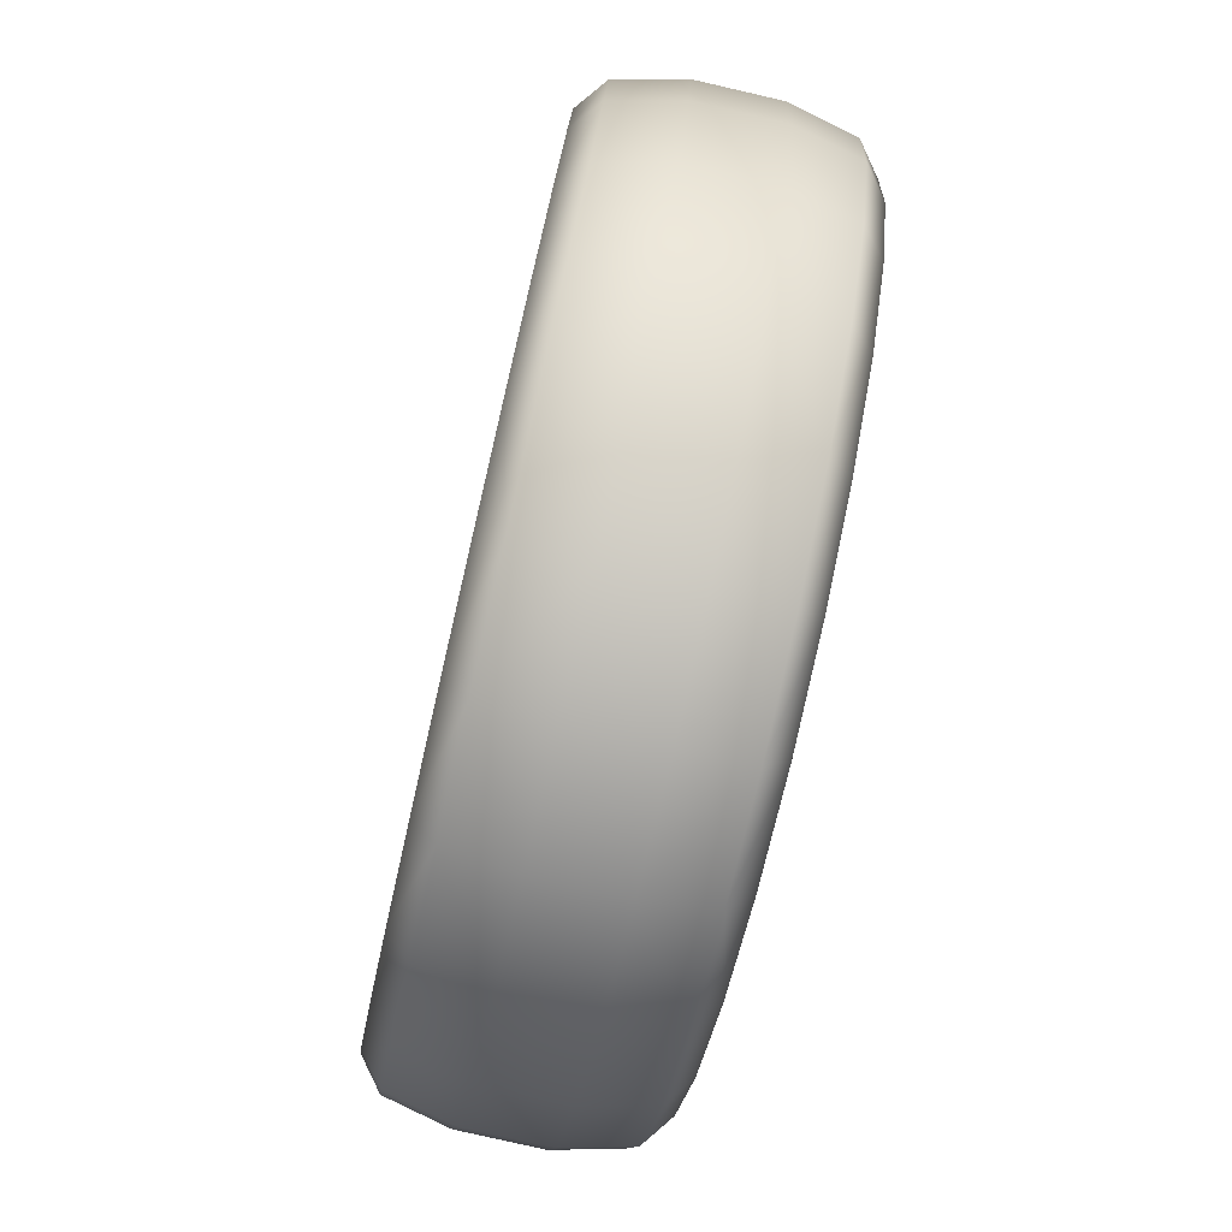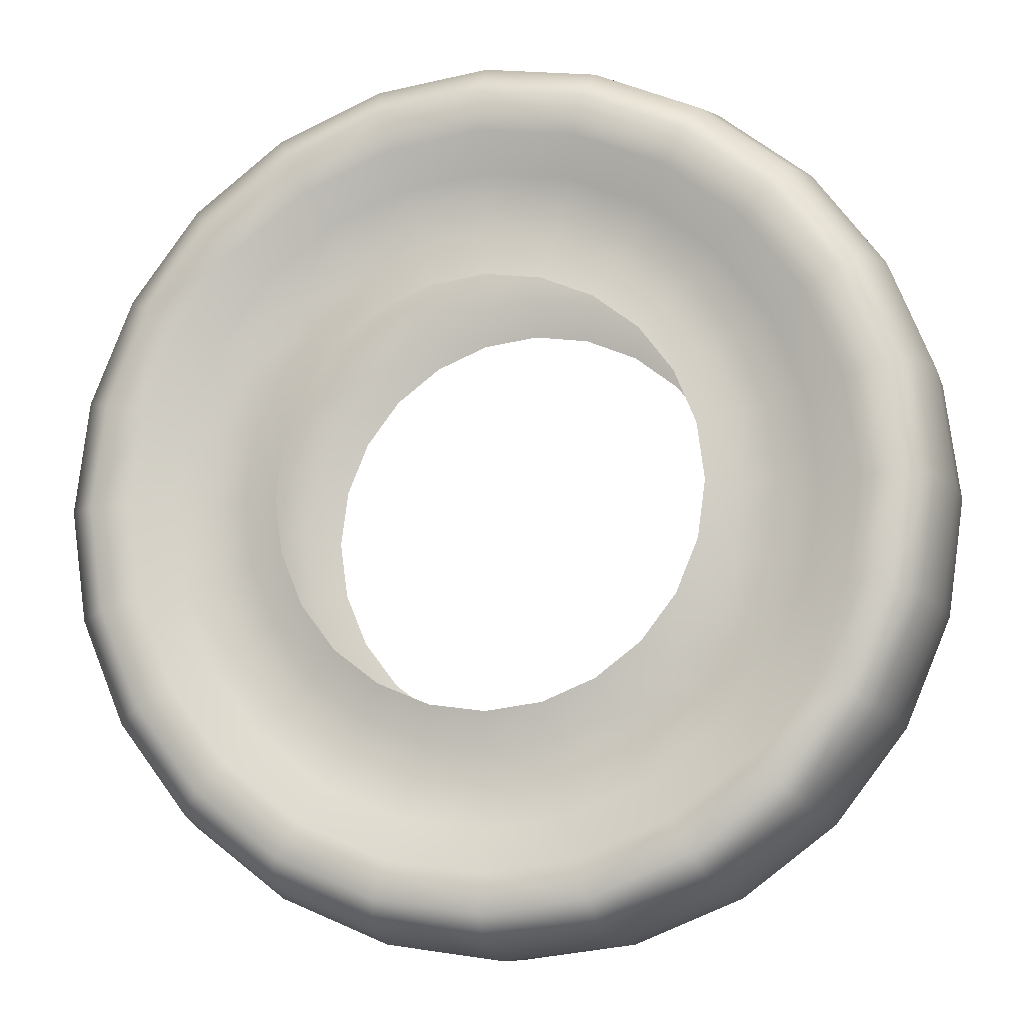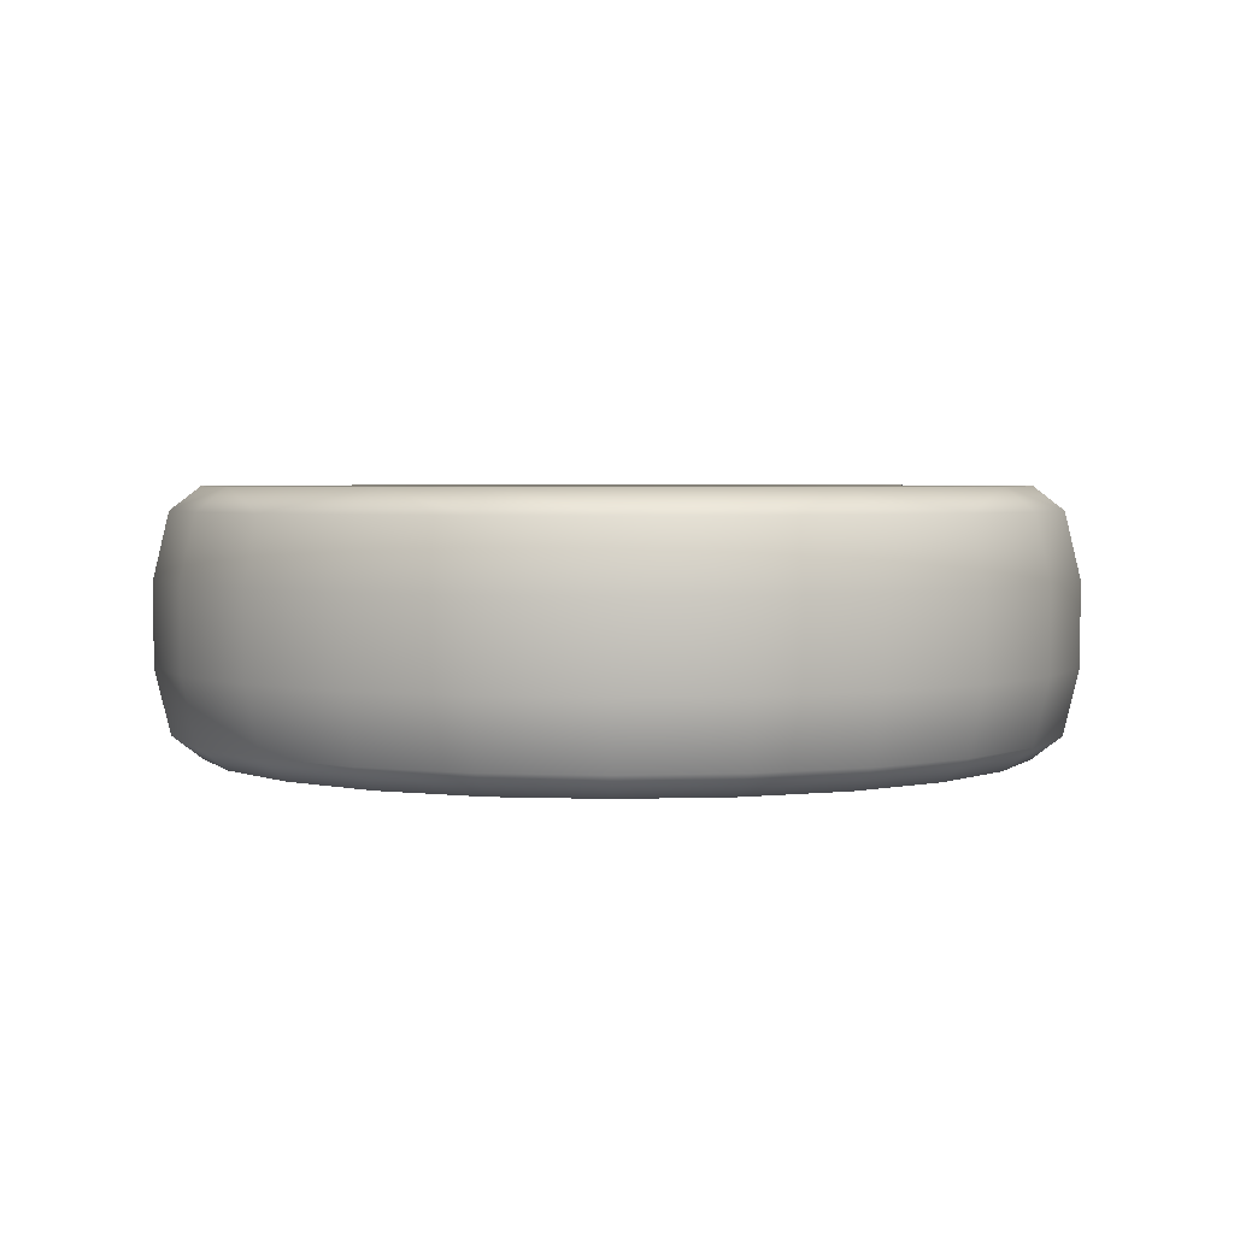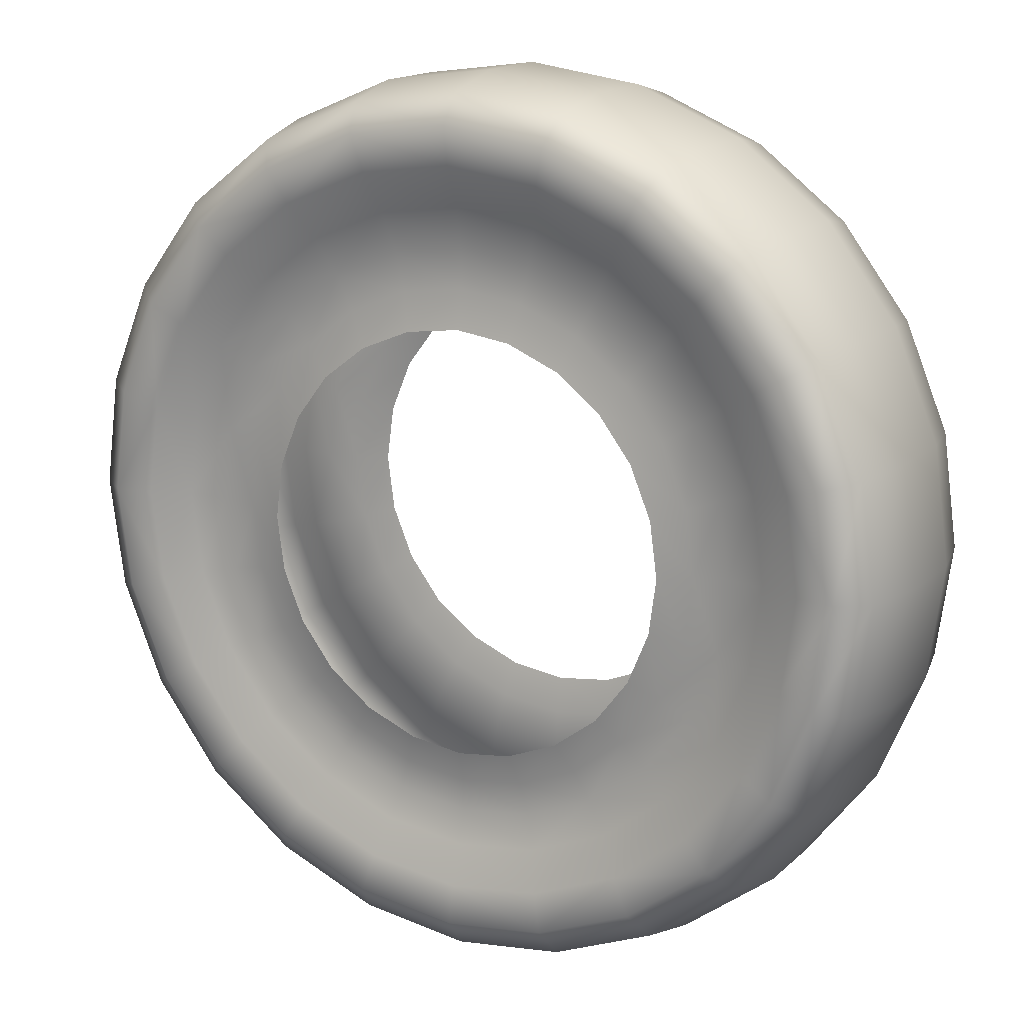
<metadata>
{"format":"obj","ext":"obj","renderer":"f3d","projection":"perspective","resolution":1024,"background":"white","views":[{"elev":-79.1,"azim":-102.9,"up":"+Y"},{"elev":-9.7,"azim":-165.8,"up":"+Y"},{"elev":3.1,"azim":15.5,"up":"+Z"},{"elev":15.9,"azim":29.8,"up":"+Y"}]}
</metadata>
<code>
g default
v 0 3 0
v -0 2.932 0.9733
v -0 1 0
v -0 0.9321 0.9733
v -0 -0.09408 0.2987
v 0 4.047 0.298
v -1 2 0
v -2.07 1.976 0.2984
v -1.5 1.976 0
v 0 3.476 0
v -0.7071 2.707 0
v -1.061 3.037 -0
v -0.8224 2.81 0.0316
v 0 3.152 0.03103
v -0.2584 2.965 0
v -0.3007 3.111 0.0311
v -0.4997 2.865 0
v -0.5815 2.994 0.03129
v -0.3876 3.424 -0
v 0 3.307 0.036
v -0.3428 3.261 0.03605
v -0.9379 2.918 0.03639
v -0.663 3.128 0.03618
v -0.7496 3.274 -0
v -1.161 1.988 0.03302
v -0.8651 2.5 0
v -1.006 2.569 0.03201
v -0.9651 2.258 0
v -1.121 2.288 0.0325
v -1.298 2.726 -0
v -1.147 2.643 0.03667
v -1.325 1.98 0.03736
v -1.279 2.323 0.037
v -1.448 2.364 0
v -1.464 3.44 0.2981
v 0 3.84 -0.1055
v -1.318 3.294 -0.1057
v -0.4815 3.775 -0.1056
v 0 3.662 -0.07326
v -0.4358 3.603 -0.07328
v -1.193 3.168 -0.07343
v -0.843 3.435 -0.07333
v -0.9314 3.588 -0.1056
v -0.5349 3.975 0.2981
v 0 3.976 -0
v -0.5167 3.907 -0
v -1.414 3.391 -0
v -0.9995 3.707 -0
v -1.035 3.768 0.2981
v -1.864 1.976 -0.106
v -1.613 2.907 -0.1058
v -1.46 2.819 -0.07354
v -1.688 1.975 -0.07384
v -1.629 2.411 -0.07369
v -1.799 2.457 -0.1059
v -1.791 3.011 0.2982
v -1.73 2.976 0
v -2 1.976 -0
v -1.93 2.493 -0
v -1.998 2.511 0.2983
v -0 0.4765 0
v -0.7071 1.293 0
v -1.061 0.9158 0
v -0.8192 1.168 0.03448
v -0.9651 1.742 0
v -1.119 1.688 0.03355
v -0.8651 1.5 0
v -1.003 1.408 0.03405
v -1.448 1.589 0
v -1.278 1.638 0.03772
v -0.9357 1.044 0.03836
v -1.145 1.319 0.03806
v -1.298 1.227 -0
v -0 0.83 0.03511
v -0.4997 1.135 0
v -0.5787 0.9857 0.03482
v -0.2584 1.035 0
v -0.2991 0.8703 0.03503
v -0.7496 0.6788 0
v -0.6612 0.8355 0.03859
v -0 0.6574 0.03878
v -0.3418 0.7035 0.03873
v -0.3876 0.5288 0
v -1.464 0.5124 0.2986
v -1.318 0.6575 -0.1063
v -1.799 1.494 -0.1061
v -1.629 1.539 -0.07399
v -1.194 0.7818 -0.07426
v -1.46 1.132 -0.07414
v -1.613 1.044 -0.1062
v -1.998 1.441 0.2985
v -1.93 1.46 0
v -1.414 0.5623 0
v -1.73 0.977 -0
v -1.791 0.9417 0.2985
v -0 0.1113 -0.1064
v -0.9318 0.3628 -0.1064
v -0.8437 0.5149 -0.07436
v -0 0.2871 -0.07444
v -0.4362 0.3461 -0.07442
v -0.4818 0.1764 -0.1064
v -1.035 0.1852 0.2987
v -0.9995 0.2462 0
v -0 -0.02351 -0
v -0.5167 0.04627 0
v -0.5349 -0.02183 0.2987
v -1 1.932 0.9733
v 0 3.668 1.048
v -1.688 1.979 1.047
v -1.194 3.173 1.048
v 0 3.976 0.9733
v -1.414 3.391 0.9733
v -0.5167 3.907 0.9733
v 0 4.046 0.6746
v -0.5349 3.974 0.6746
v -1.464 3.44 0.6747
v -1.035 3.767 0.6746
v -0.9995 3.707 0.9733
v -0.4364 3.609 1.048
v 0 3.843 1.08
v -0.4819 3.778 1.08
v -1.319 3.297 1.08
v -0.9321 3.591 1.08
v -0.8441 3.44 1.048
v -2 1.976 0.9733
v -1.73 2.976 0.9733
v -1.791 3.011 0.6748
v -2.07 1.976 0.6749
v -1.998 2.511 0.6748
v -1.93 2.493 0.9733
v -1.461 2.822 1.048
v -1.613 2.91 1.08
v -1.864 1.978 1.079
v -1.799 2.46 1.08
v -1.629 2.415 1.047
v -0.7071 2.639 0.9733
v 0 3.29 0.9332
v -0.9345 2.904 0.9341
v -0.3412 3.244 0.9333
v 0 3.476 0.9733
v -0.3876 3.424 0.9733
v -1.061 3.037 0.9733
v -0.7496 3.274 0.9733
v -0.6601 3.113 0.9336
v -0.2584 2.897 0.9733
v 0 3.11 0.9363
v -0.2983 3.07 0.9364
v -0.8173 2.773 0.9375
v -0.5772 2.955 0.9368
v -0.4997 2.797 0.9733
v -1.324 1.969 0.936
v -1.144 2.63 0.9346
v -1.298 2.726 0.9733
v -1.5 1.976 0.9733
v -1.448 2.364 0.9733
v -1.277 2.311 0.9353
v -0.8651 2.432 0.9733
v -1.001 2.534 0.9383
v -1.16 1.955 0.9403
v -1.118 2.255 0.9393
v -0.9651 2.191 0.9733
v -0 0.2926 1.046
v -1.193 0.7861 1.046
v -1.414 0.5623 0.9733
v -1.93 1.46 0.9733
v -1.998 1.441 0.675
v -1.464 0.512 0.6752
v -1.791 0.9414 0.6751
v -1.73 0.977 0.9733
v -1.628 1.543 1.047
v -1.799 1.496 1.079
v -1.318 0.6603 1.079
v -1.612 1.047 1.079
v -1.459 1.136 1.047
v -0 -0.02351 0.9733
v -0.9995 0.2462 0.9733
v -1.035 0.1847 0.6753
v -0 -0.09458 0.6753
v -0.535 -0.02232 0.6753
v -0.5167 0.04627 0.9733
v -0.8427 0.5198 1.046
v -0.9312 0.3659 1.079
v -0 0.1148 1.079
v -0.4814 0.1798 1.079
v -0.4357 0.3514 1.046
v -0.7071 1.225 0.9733
v -0.9386 1.03 0.9377
v -1.279 1.627 0.9366
v -1.448 1.589 0.9733
v -1.061 0.9158 0.9733
v -1.298 1.227 0.9733
v -1.148 1.306 0.9372
v -0.9651 1.674 0.9733
v -1.121 1.655 0.9413
v -0.8234 1.131 0.9429
v -1.006 1.374 0.9422
v -0.8651 1.432 0.9733
v -0 0.6403 0.9384
v -0.6637 0.8201 0.9381
v -0.7496 0.6788 0.9733
v -0 0.4765 0.9733
v -0.3876 0.5288 0.9733
v -0.3432 0.6869 0.9384
v -0.4997 1.067 0.9733
v -0.5824 0.9465 0.9435
v -0 0.7883 0.9439
v -0.3012 0.8293 0.9438
v -0.2584 0.967 0.9733
v 1 2 0
v 2.07 1.976 0.2984
v 1.5 1.976 0
v 0.7071 1.293 0
v 1.061 0.9158 0
v 0.8192 1.168 0.03448
v 0.2584 1.035 0
v 0.2991 0.8703 0.03503
v 0.4997 1.135 0
v 0.5787 0.9857 0.03482
v 0.3876 0.5288 0
v 0.3418 0.7035 0.03873
v 0.9357 1.044 0.03836
v 0.6612 0.8355 0.03859
v 0.7496 0.6788 0
v 1.161 1.988 0.03302
v 0.8651 1.5 0
v 1.003 1.408 0.03405
v 0.9651 1.742 0
v 1.119 1.688 0.03355
v 1.298 1.227 0
v 1.145 1.319 0.03806
v 1.325 1.98 0.03736
v 1.278 1.638 0.03772
v 1.448 1.589 0
v 1.464 0.5124 0.2986
v 1.318 0.6575 -0.1063
v 0.4818 0.1764 -0.1064
v 0.4362 0.3461 -0.07442
v 1.194 0.7818 -0.07426
v 0.8437 0.5149 -0.07436
v 0.9318 0.3628 -0.1064
v 0.5349 -0.02183 0.2987
v 0.5167 0.04627 -0
v 1.414 0.5623 -0
v 0.9995 0.2462 -0
v 1.035 0.1852 0.2987
v 1.864 1.976 -0.106
v 1.613 1.044 -0.1062
v 1.46 1.132 -0.07414
v 1.688 1.975 -0.07384
v 1.629 1.539 -0.07399
v 1.799 1.494 -0.1061
v 1.791 0.9417 0.2985
v 1.73 0.977 -0
v 2 1.976 -0
v 1.93 1.46 0
v 1.998 1.441 0.2985
v 0.7071 2.707 0
v 1.061 3.037 0
v 0.8224 2.81 0.0316
v 0.9651 2.258 0
v 1.121 2.288 0.0325
v 0.8651 2.5 0
v 1.006 2.569 0.03201
v 1.448 2.364 0
v 1.279 2.323 0.037
v 0.9379 2.918 0.03639
v 1.147 2.643 0.03667
v 1.298 2.726 0
v 0.4997 2.865 0
v 0.5815 2.994 0.03129
v 0.2584 2.965 0
v 0.3007 3.111 0.0311
v 0.7496 3.274 0
v 0.663 3.128 0.03618
v 0.3428 3.261 0.03605
v 0.3876 3.424 0
v 1.464 3.44 0.2981
v 1.318 3.294 -0.1057
v 1.799 2.457 -0.1059
v 1.629 2.411 -0.07369
v 1.193 3.168 -0.07343
v 1.46 2.819 -0.07354
v 1.613 2.907 -0.1058
v 1.998 2.511 0.2983
v 1.93 2.493 0
v 1.414 3.391 -0
v 1.73 2.976 0
v 1.791 3.011 0.2982
v 0.9314 3.588 -0.1056
v 0.843 3.435 -0.07333
v 0.4358 3.603 -0.07328
v 0.4815 3.775 -0.1056
v 1.035 3.768 0.2981
v 0.9995 3.707 0
v 0.5167 3.907 0
v 0.5349 3.975 0.2981
v 1 1.932 0.9733
v 1.688 1.979 1.047
v 1.193 0.7861 1.046
v 1.414 0.5623 0.9733
v 0.5167 0.04627 0.9733
v 0.535 -0.02232 0.6753
v 1.464 0.512 0.6752
v 1.035 0.1847 0.6753
v 0.9995 0.2462 0.9733
v 0.4357 0.3514 1.046
v 0.4814 0.1798 1.079
v 1.318 0.6603 1.079
v 0.9312 0.3659 1.079
v 0.8427 0.5198 1.046
v 2 1.976 0.9733
v 1.73 0.977 0.9733
v 1.791 0.9414 0.6751
v 2.07 1.976 0.6749
v 1.998 1.441 0.675
v 1.93 1.46 0.9733
v 1.459 1.136 1.047
v 1.612 1.047 1.079
v 1.864 1.978 1.079
v 1.799 1.496 1.079
v 1.628 1.543 1.047
v 0.7071 1.225 0.9733
v 0.9386 1.03 0.9377
v 0.3432 0.6869 0.9384
v 0.3876 0.5288 0.9733
v 1.061 0.9158 0.9733
v 0.7496 0.6788 0.9733
v 0.6637 0.8201 0.9381
v 0.2584 0.967 0.9733
v 0.3012 0.8293 0.9438
v 0.8234 1.131 0.9429
v 0.5824 0.9465 0.9435
v 0.4997 1.067 0.9733
v 1.324 1.969 0.936
v 1.148 1.306 0.9372
v 1.298 1.227 0.9733
v 1.5 1.976 0.9733
v 1.448 1.589 0.9733
v 1.279 1.627 0.9366
v 0.8651 1.432 0.9733
v 1.006 1.374 0.9422
v 1.16 1.955 0.9403
v 1.121 1.655 0.9413
v 0.9651 1.674 0.9733
v 1.194 3.173 1.048
v 1.414 3.391 0.9733
v 1.93 2.493 0.9733
v 1.998 2.511 0.6748
v 1.464 3.44 0.6747
v 1.791 3.011 0.6748
v 1.73 2.976 0.9733
v 1.629 2.415 1.047
v 1.799 2.46 1.08
v 1.319 3.297 1.08
v 1.613 2.91 1.08
v 1.461 2.822 1.048
v 0.9995 3.707 0.9733
v 1.035 3.767 0.6746
v 0.5349 3.974 0.6746
v 0.5167 3.907 0.9733
v 0.8441 3.44 1.048
v 0.9321 3.591 1.08
v 0.4819 3.778 1.08
v 0.4364 3.609 1.048
v 0.7071 2.639 0.9733
v 0.9345 2.904 0.9341
v 1.277 2.311 0.9353
v 1.448 2.364 0.9733
v 1.061 3.037 0.9733
v 1.298 2.726 0.9733
v 1.144 2.63 0.9346
v 0.9651 2.191 0.9733
v 1.118 2.255 0.9393
v 0.8173 2.773 0.9375
v 1.001 2.534 0.9383
v 0.8651 2.432 0.9733
v 0.6601 3.113 0.9336
v 0.7496 3.274 0.9733
v 0.3876 3.424 0.9733
v 0.3412 3.244 0.9333
v 0.4997 2.797 0.9733
v 0.5772 2.955 0.9368
v 0.2983 3.07 0.9364
v 0.2584 2.897 0.9733
g loftedSurface1
f 146 2 384 383
f 206 4 208 207
f 104 5 106 105
f 58 8 60 59
f 32 9 34 33
f 22 12 24 23
f 17 11 13 18
f 1 15 16 14
f 15 17 18 16
f 19 10 20 21
f 20 14 16 21
f 13 22 23 18
f 23 21 16 18
f 24 19 21 23
f 28 7 25 29
f 11 26 27 13
f 26 28 29 27
f 30 12 22 31
f 22 13 27 31
f 25 32 33 29
f 33 31 27 29
f 34 30 31 33
f 35 49 48 47
f 41 37 43 42
f 36 39 40 38
f 39 10 19 40
f 24 12 41 42
f 19 24 42 40
f 43 38 40 42
f 44 6 45 46
f 45 36 38 46
f 43 37 47 48
f 46 38 43 48
f 49 44 46 48
f 53 50 55 54
f 51 37 41 52
f 41 12 30 52
f 9 53 54 34
f 54 52 30 34
f 55 51 52 54
f 56 35 47 57
f 47 37 51 57
f 50 58 59 55
f 59 57 51 55
f 60 56 57 59
f 81 61 83 82
f 71 63 73 72
f 67 62 64 68
f 7 65 66 25
f 65 67 68 66
f 69 9 32 70
f 32 25 66 70
f 64 71 72 68
f 72 70 66 68
f 73 69 70 72
f 77 3 74 78
f 62 75 76 64
f 75 77 78 76
f 79 63 71 80
f 71 64 76 80
f 74 81 82 78
f 82 80 76 78
f 83 79 80 82
f 84 95 94 93
f 88 85 90 89
f 50 53 87 86
f 53 9 69 87
f 73 63 88 89
f 69 73 89 87
f 90 86 87 89
f 91 8 58 92
f 58 50 86 92
f 90 85 93 94
f 92 86 90 94
f 95 91 92 94
f 99 96 101 100
f 97 85 88 98
f 88 63 79 98
f 61 99 100 83
f 100 98 79 83
f 101 97 98 100
f 102 84 93 103
f 93 85 97 103
f 96 104 105 101
f 105 103 97 101
f 106 102 103 105
f 107 161 160 159
f 133 109 135 134
f 122 110 124 123
f 116 112 118 117
f 111 114 115 113
f 114 6 44 115
f 49 35 116 117
f 44 49 117 115
f 118 113 115 117
f 108 120 121 119
f 120 111 113 121
f 118 112 122 123
f 113 118 123 121
f 124 119 121 123
f 128 125 130 129
f 127 126 112 116
f 35 56 127 116
f 60 8 128 129
f 56 60 129 127
f 130 126 127 129
f 131 110 122 132
f 122 112 126 132
f 125 133 134 130
f 134 132 126 130
f 135 131 132 134
f 136 150 149 148
f 142 138 144 143
f 137 140 141 139
f 140 108 119 141
f 124 110 142 143
f 119 124 143 141
f 144 139 141 143
f 145 2 146 147
f 146 137 139 147
f 144 138 148 149
f 147 139 144 149
f 150 145 147 149
f 154 151 156 155
f 138 142 153 152
f 142 110 131 153
f 135 109 154 155
f 131 135 155 153
f 156 152 153 155
f 157 136 148 158
f 148 138 152 158
f 156 151 159 160
f 158 152 156 160
f 161 157 158 160
f 183 162 185 184
f 163 174 173 172
f 167 164 169 168
f 125 128 166 165
f 128 8 91 166
f 95 84 167 168
f 91 95 168 166
f 169 165 166 168
f 170 109 133 171
f 133 125 165 171
f 169 164 172 173
f 171 165 169 173
f 174 170 171 173
f 178 175 180 179
f 176 164 167 177
f 167 84 102 177
f 5 178 179 106
f 179 177 102 106
f 180 176 177 179
f 181 163 172 182
f 172 164 176 182
f 175 183 184 180
f 184 182 176 180
f 185 181 182 184
f 186 197 196 195
f 190 187 192 191
f 151 154 189 188
f 154 109 170 189
f 174 163 190 191
f 170 174 191 189
f 192 188 189 191
f 193 107 159 194
f 159 151 188 194
f 192 187 195 196
f 194 188 192 196
f 197 193 194 196
f 201 198 203 202
f 199 187 190 200
f 190 163 181 200
f 162 201 202 185
f 202 200 181 185
f 203 199 200 202
f 204 186 195 205
f 195 187 199 205
f 198 206 207 203
f 207 205 199 203
f 208 204 205 207
f 45 6 296 295
f 254 210 256 255
f 231 211 233 232
f 221 213 223 222
f 217 212 214 218
f 3 215 216 74
f 215 217 218 216
f 219 61 81 220
f 81 74 216 220
f 214 221 222 218
f 222 220 216 218
f 223 219 220 222
f 227 209 224 228
f 212 225 226 214
f 225 227 228 226
f 229 213 221 230
f 221 214 226 230
f 224 231 232 228
f 232 230 226 228
f 233 229 230 232
f 234 245 244 243
f 238 235 240 239
f 96 99 237 236
f 99 61 219 237
f 223 213 238 239
f 219 223 239 237
f 240 236 237 239
f 241 5 104 242
f 104 96 236 242
f 240 235 243 244
f 242 236 240 244
f 245 241 242 244
f 249 246 251 250
f 247 235 238 248
f 238 213 229 248
f 211 249 250 233
f 250 248 229 233
f 251 247 248 250
f 252 234 243 253
f 243 235 247 253
f 246 254 255 251
f 255 253 247 251
f 256 252 253 255
f 20 10 276 275
f 266 258 268 267
f 262 257 259 263
f 209 260 261 224
f 260 262 263 261
f 264 211 231 265
f 231 224 261 265
f 259 266 267 263
f 267 265 261 263
f 268 264 265 267
f 271 1 14 272
f 257 269 270 259
f 269 271 272 270
f 273 258 266 274
f 266 259 270 274
f 14 20 275 272
f 275 274 270 272
f 276 273 274 275
f 277 288 287 286
f 281 278 283 282
f 246 249 280 279
f 249 211 264 280
f 268 258 281 282
f 264 268 282 280
f 283 279 280 282
f 284 210 254 285
f 254 246 279 285
f 283 278 286 287
f 285 279 283 287
f 288 284 285 287
f 39 36 292 291
f 289 278 281 290
f 281 258 273 290
f 10 39 291 276
f 291 290 273 276
f 292 289 290 291
f 293 277 286 294
f 286 278 289 294
f 36 45 295 292
f 295 294 289 292
f 296 293 294 295
f 297 344 343 342
f 319 298 321 320
f 308 299 310 309
f 303 300 305 304
f 175 178 302 301
f 178 5 241 302
f 245 234 303 304
f 241 245 304 302
f 305 301 302 304
f 162 183 307 306
f 183 175 301 307
f 305 300 308 309
f 301 305 309 307
f 310 306 307 309
f 314 311 316 315
f 313 312 300 303
f 234 252 313 303
f 256 210 314 315
f 252 256 315 313
f 316 312 313 315
f 317 299 308 318
f 308 300 312 318
f 311 319 320 316
f 320 318 312 316
f 321 317 318 320
f 322 333 332 331
f 326 323 328 327
f 198 201 325 324
f 201 162 306 325
f 310 299 326 327
f 306 310 327 325
f 328 324 325 327
f 329 4 206 330
f 206 198 324 330
f 328 323 331 332
f 330 324 328 332
f 333 329 330 332
f 337 334 339 338
f 323 326 336 335
f 326 299 317 336
f 321 298 337 338
f 317 321 338 336
f 339 335 336 338
f 340 322 331 341
f 331 323 335 341
f 339 334 342 343
f 341 335 339 343
f 344 340 341 343
f 120 108 364 363
f 345 356 355 354
f 349 346 351 350
f 311 314 348 347
f 314 210 284 348
f 288 277 349 350
f 284 288 350 348
f 351 347 348 350
f 352 298 319 353
f 319 311 347 353
f 351 346 354 355
f 353 347 351 355
f 356 352 353 355
f 114 111 360 359
f 357 346 349 358
f 349 277 293 358
f 6 114 359 296
f 359 358 293 296
f 360 357 358 359
f 361 345 354 362
f 354 346 357 362
f 111 120 363 360
f 363 362 357 360
f 364 361 362 363
f 365 376 375 374
f 369 366 371 370
f 334 337 368 367
f 337 298 352 368
f 356 345 369 370
f 352 356 370 368
f 371 367 368 370
f 372 297 342 373
f 342 334 367 373
f 371 366 374 375
f 373 367 371 375
f 376 372 373 375
f 140 137 380 379
f 377 366 369 378
f 369 345 361 378
f 108 140 379 364
f 379 378 361 364
f 380 377 378 379
f 381 365 374 382
f 374 366 377 382
f 137 146 383 380
f 383 382 377 380
f 384 381 382 383

</code>
